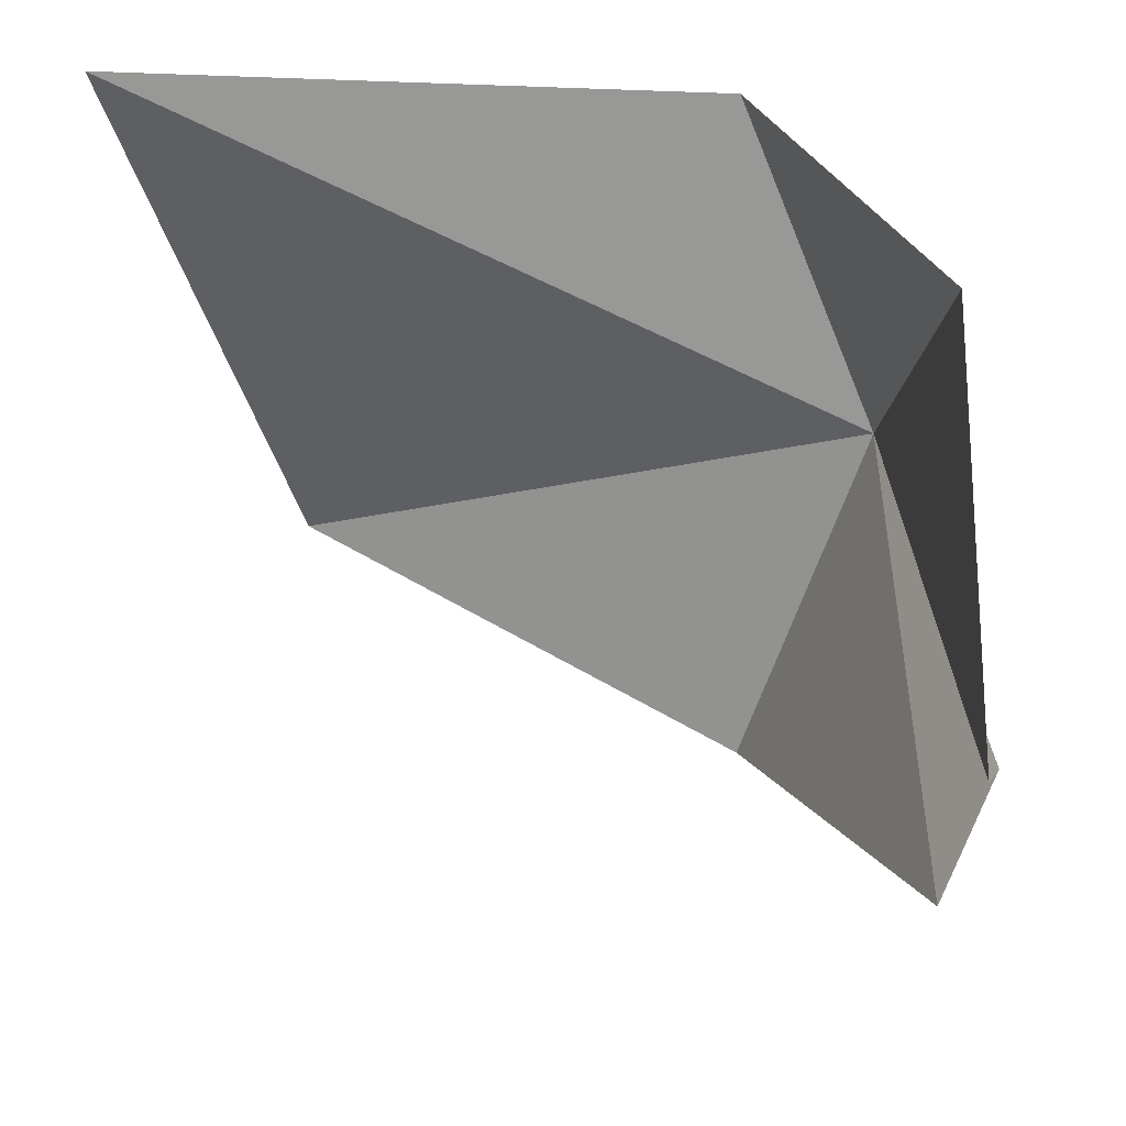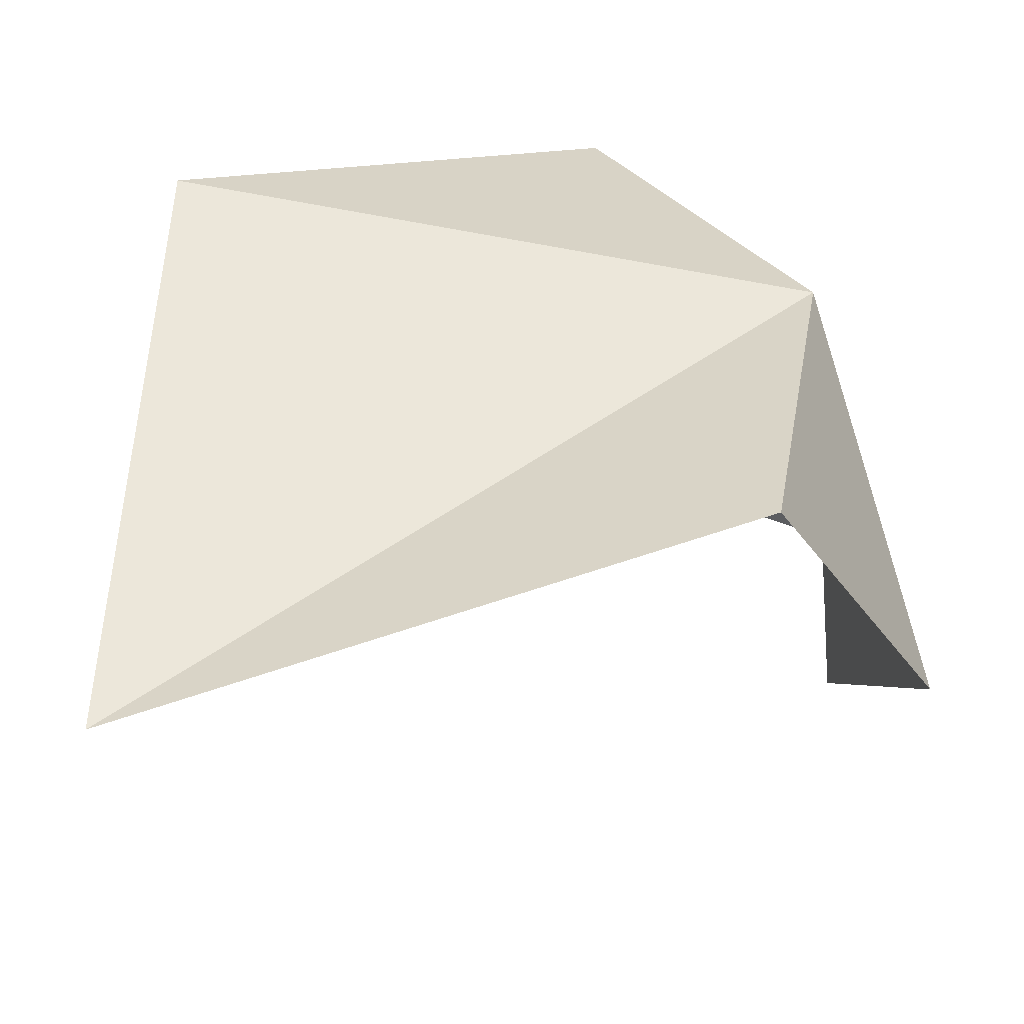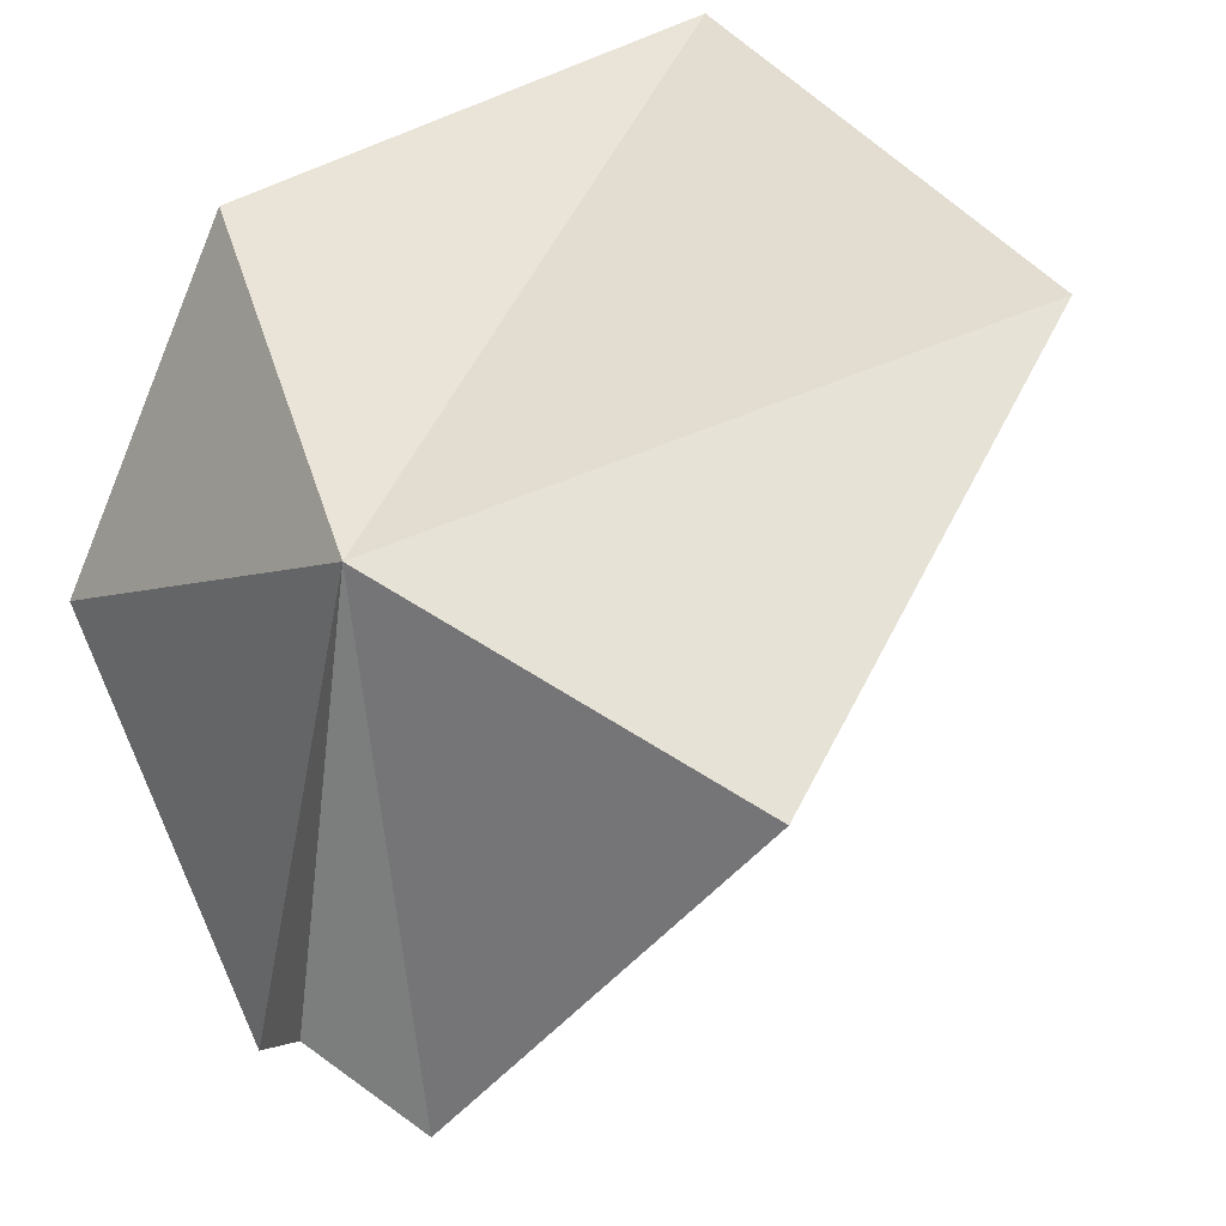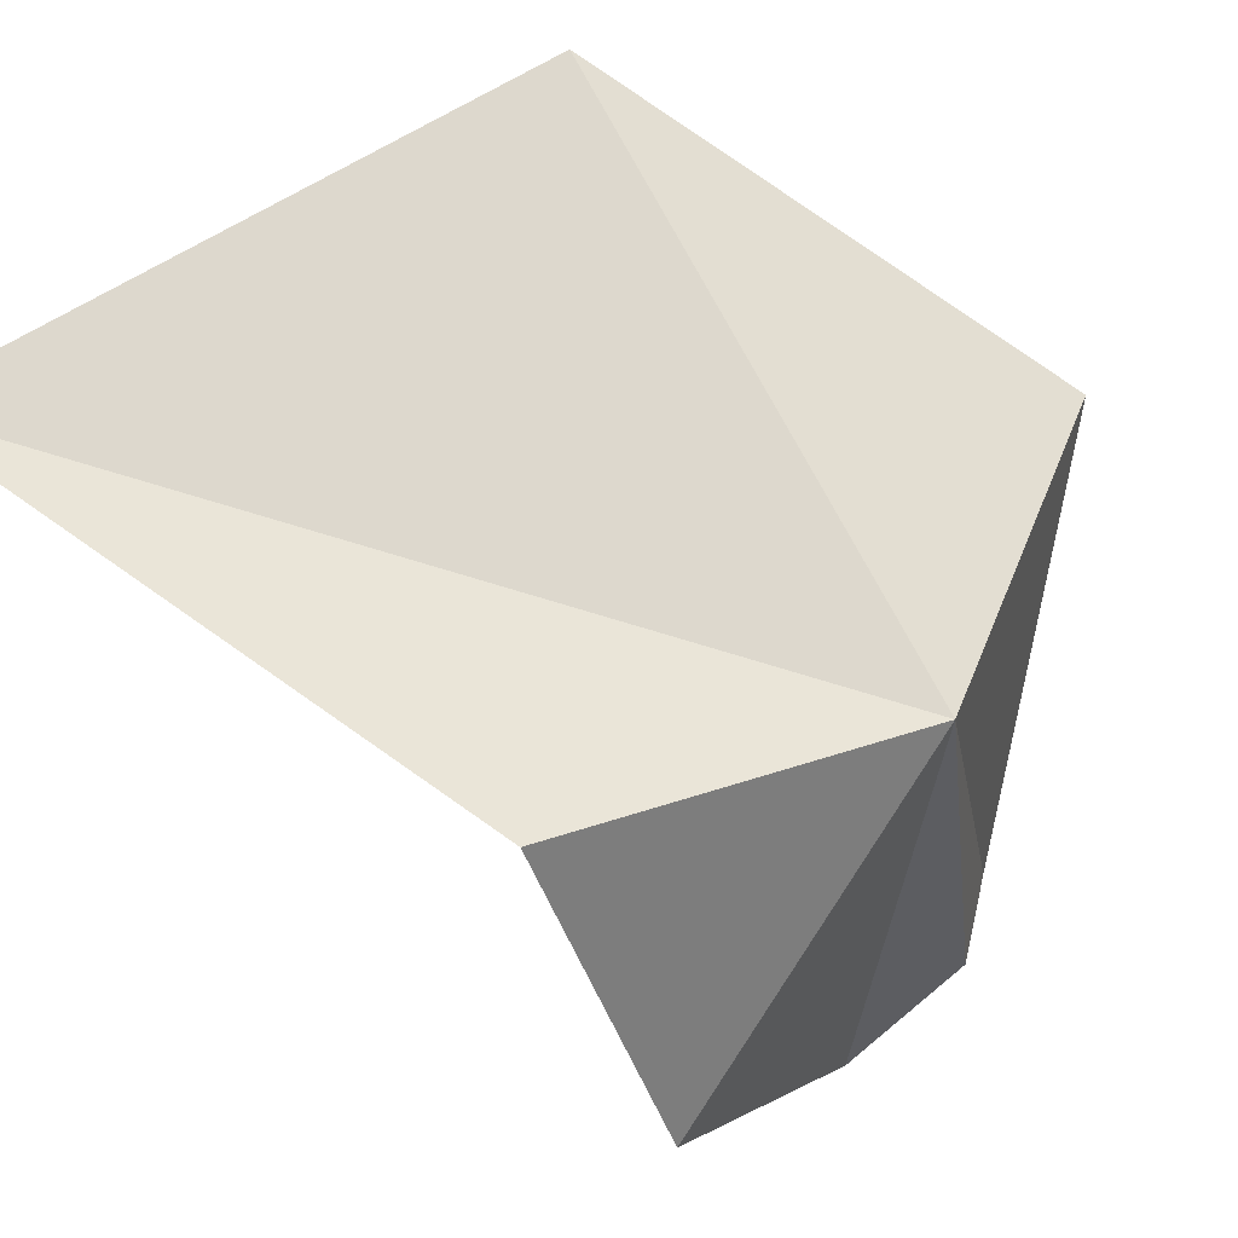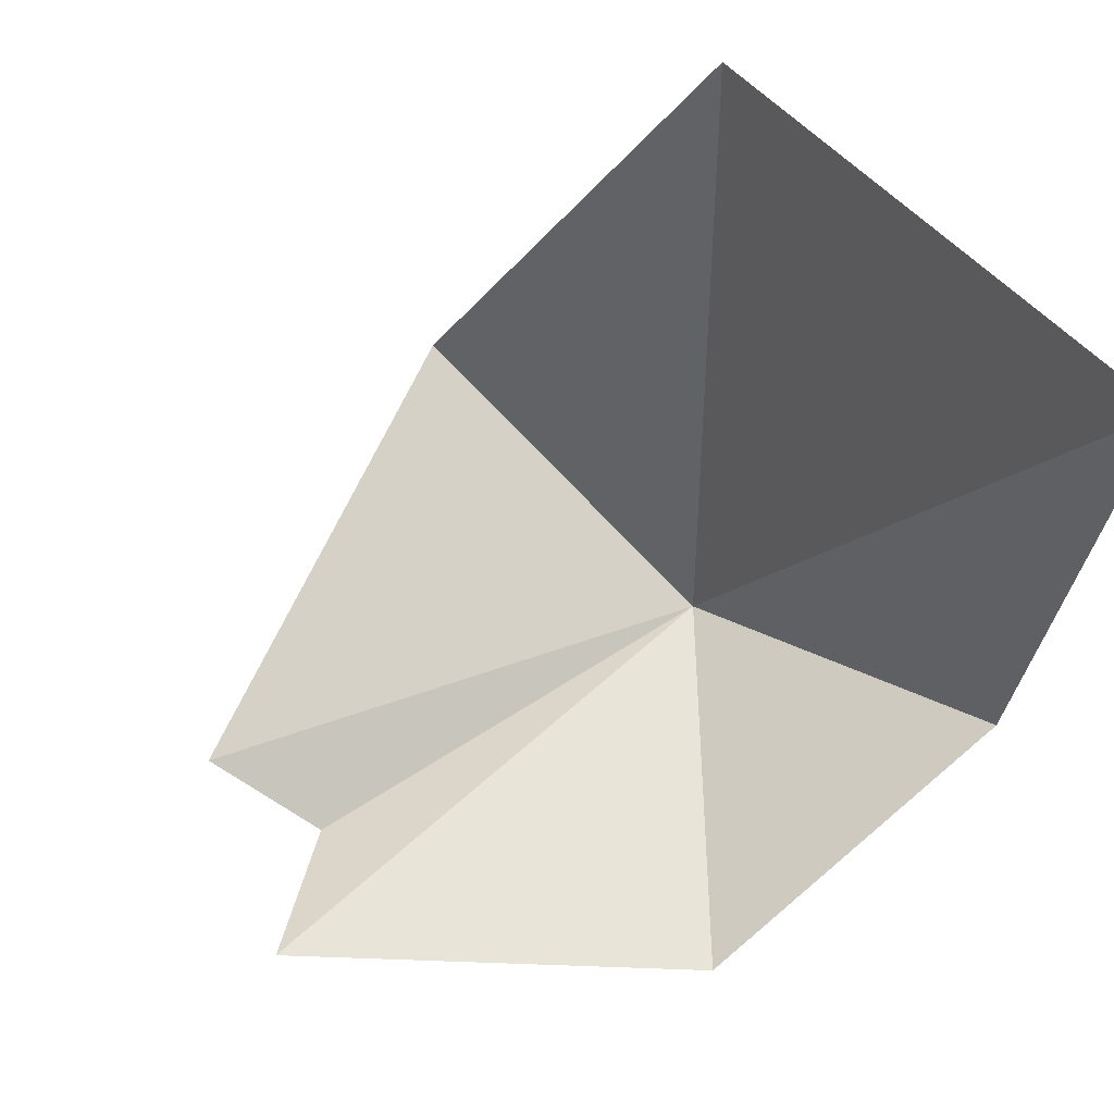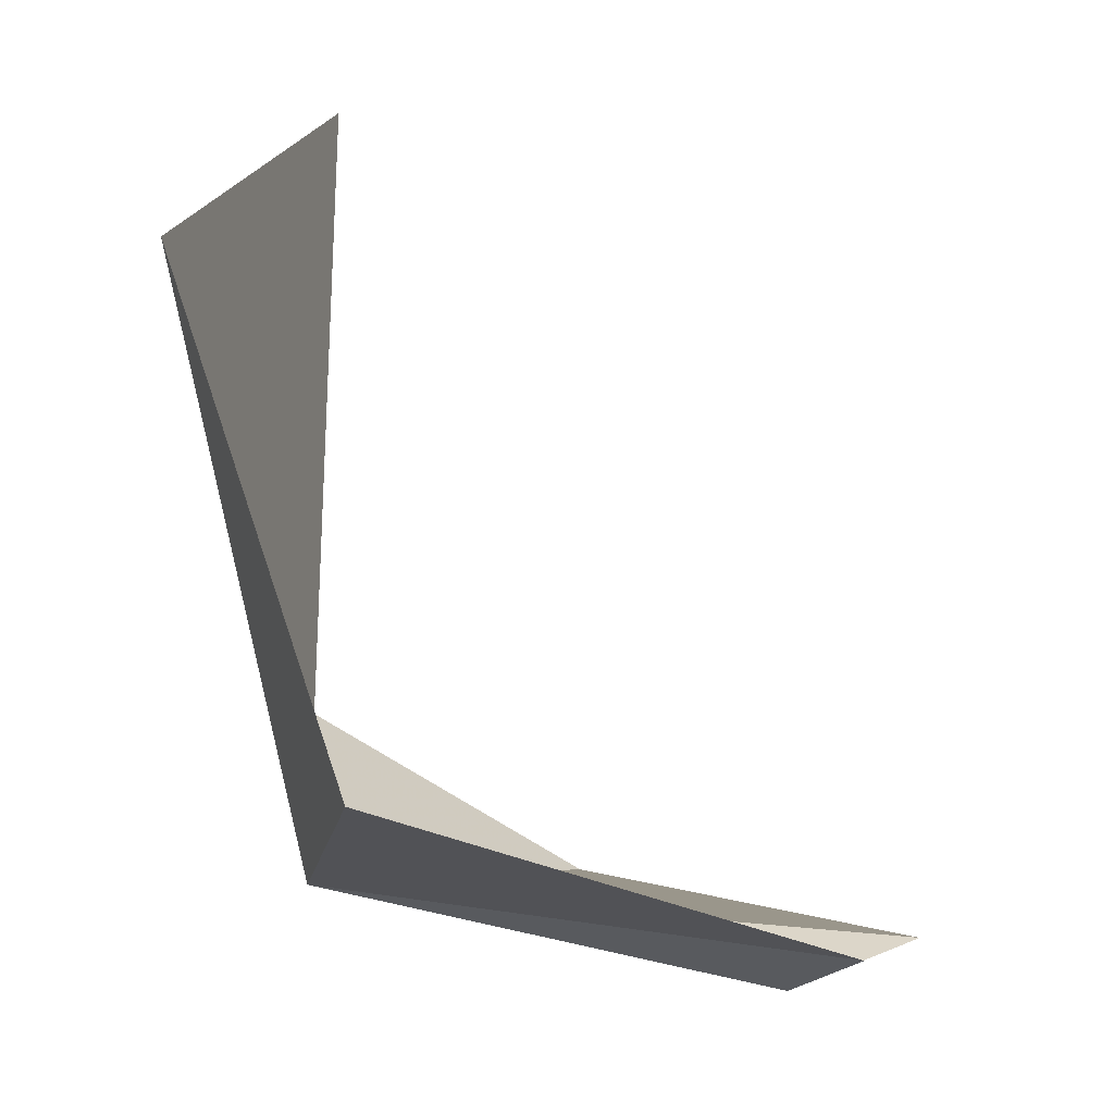
<metadata>
{"format":"obj","ext":"obj","renderer":"f3d","projection":"perspective","resolution":1024,"background":"white","views":[{"elev":-45.7,"azim":-81.3,"up":"+Z"},{"elev":54.6,"azim":-94.6,"up":"+Z"},{"elev":36.1,"azim":55.4,"up":"+Z"},{"elev":65.9,"azim":-39.2,"up":"+Z"},{"elev":49.7,"azim":-122.5,"up":"+Y"},{"elev":11.7,"azim":99.5,"up":"+Y"}]}
</metadata>
<code>
v 6.301 -37.47 3.363
v 7.006 -33.83 3.873
v 8.229 -36.4 2.655
v 3.396 -33.36 3.838
v 4.257 -36.92 4.076
v 4.286 -37.97 2.15
v 5.66 -37.8 0.002
v 6.351 -37.9 0.684
v 6.903 -37.51 0.248
f 1 3 2
f 1 4 5
f 1 5 6
f 1 2 4
f 1 8 9
f 1 9 3
f 1 7 8
f 1 6 7

</code>
